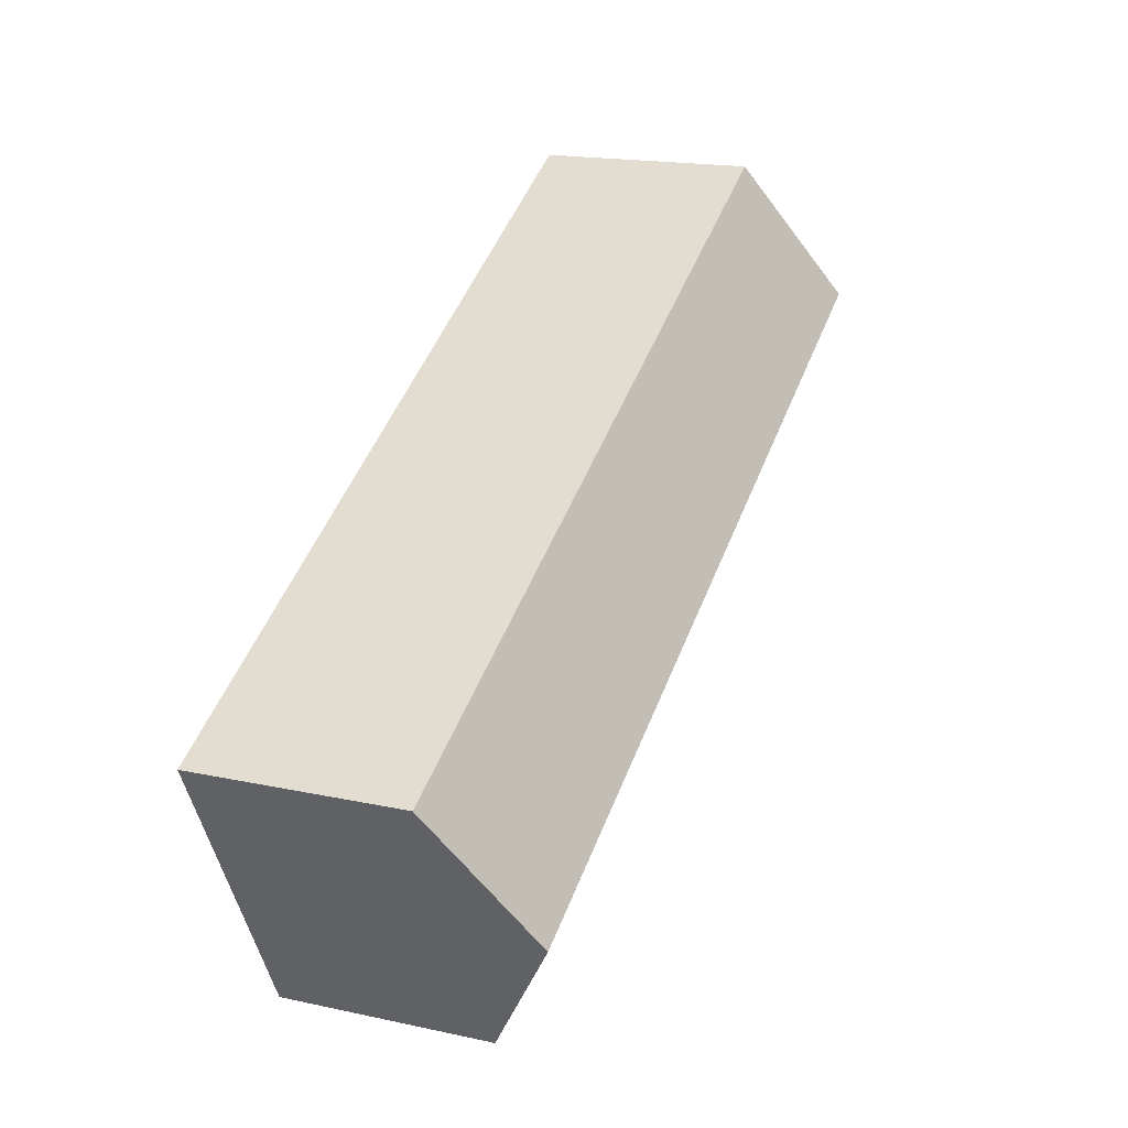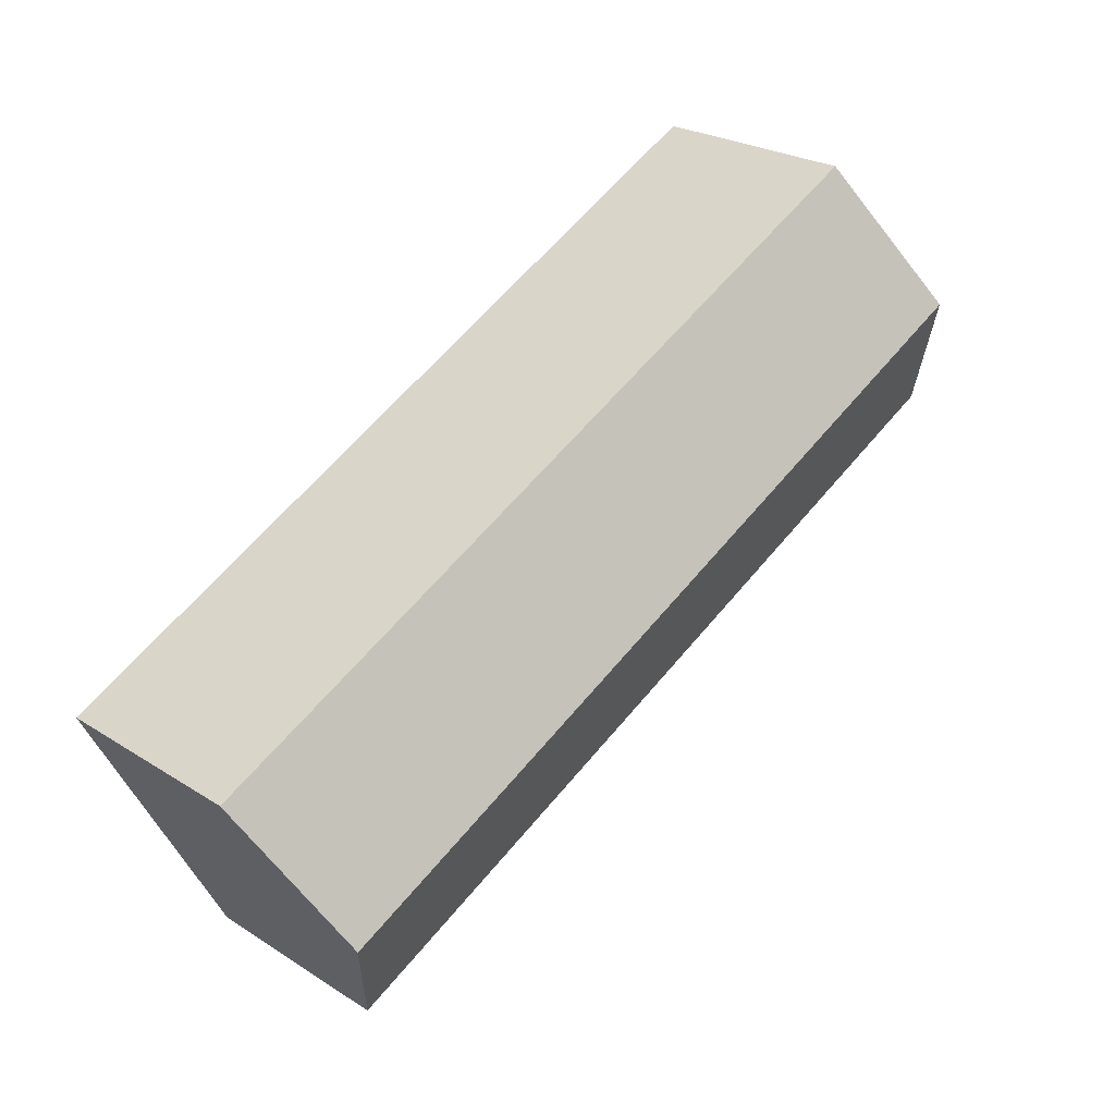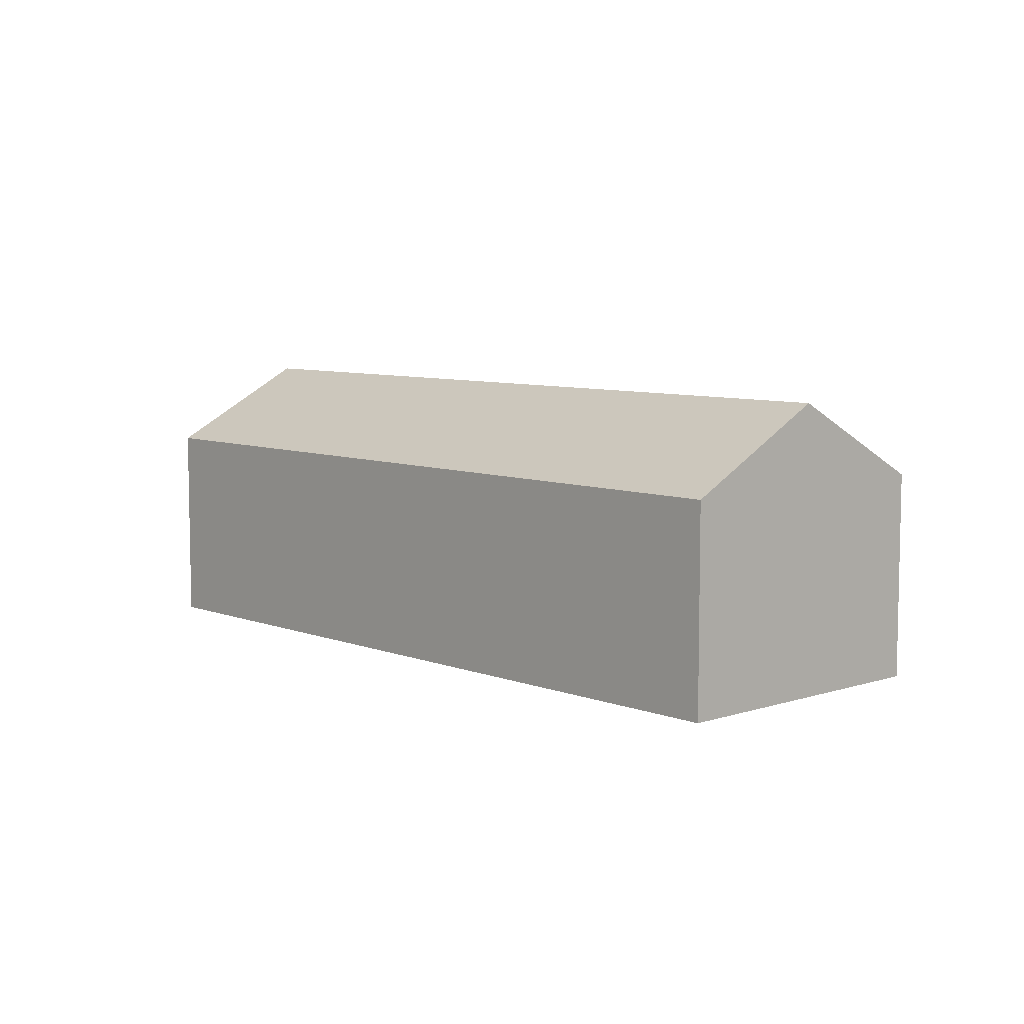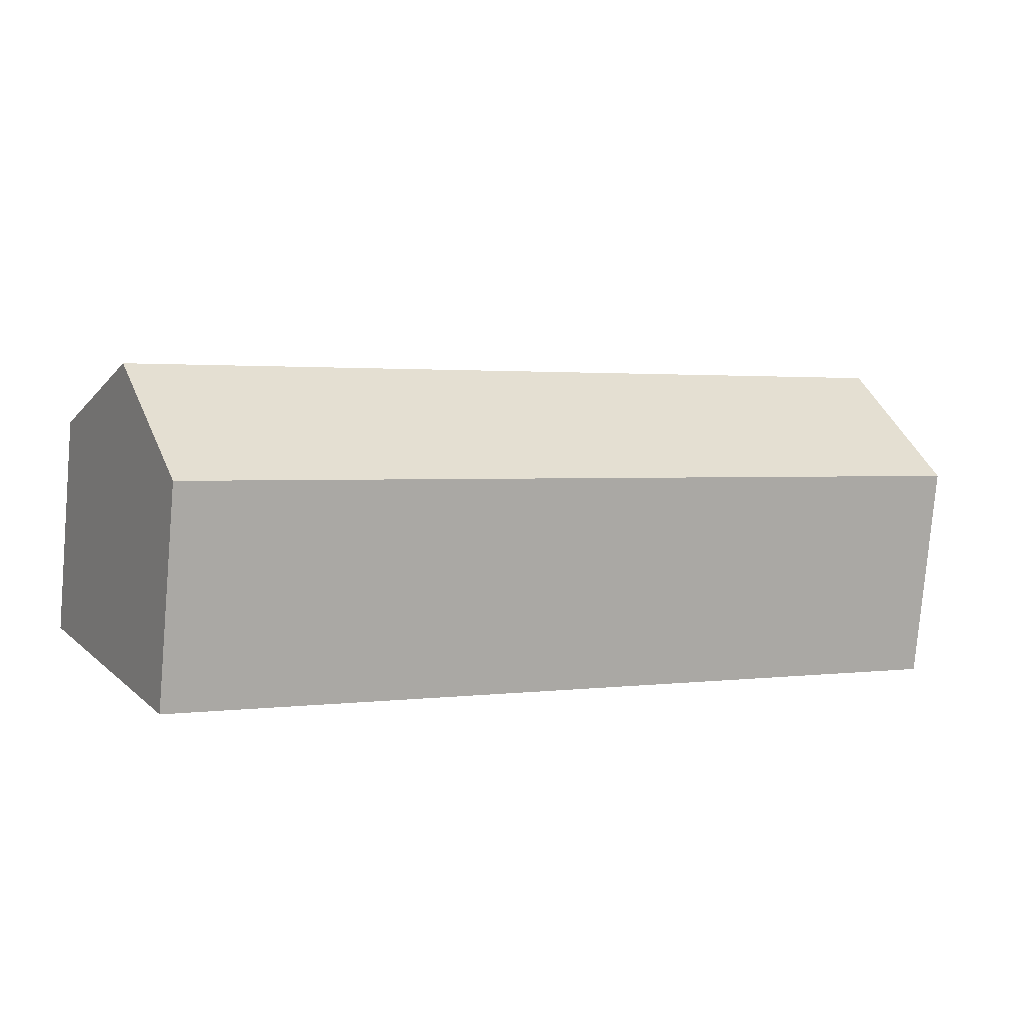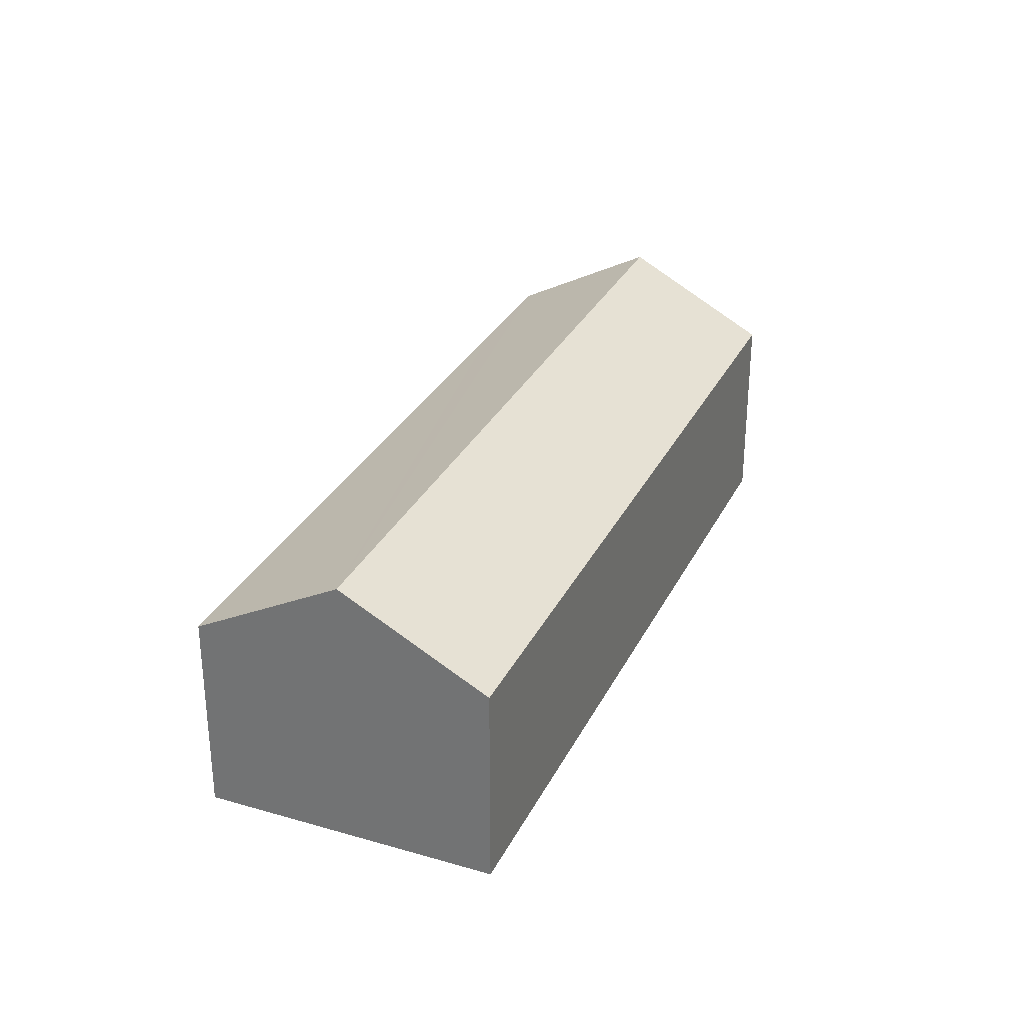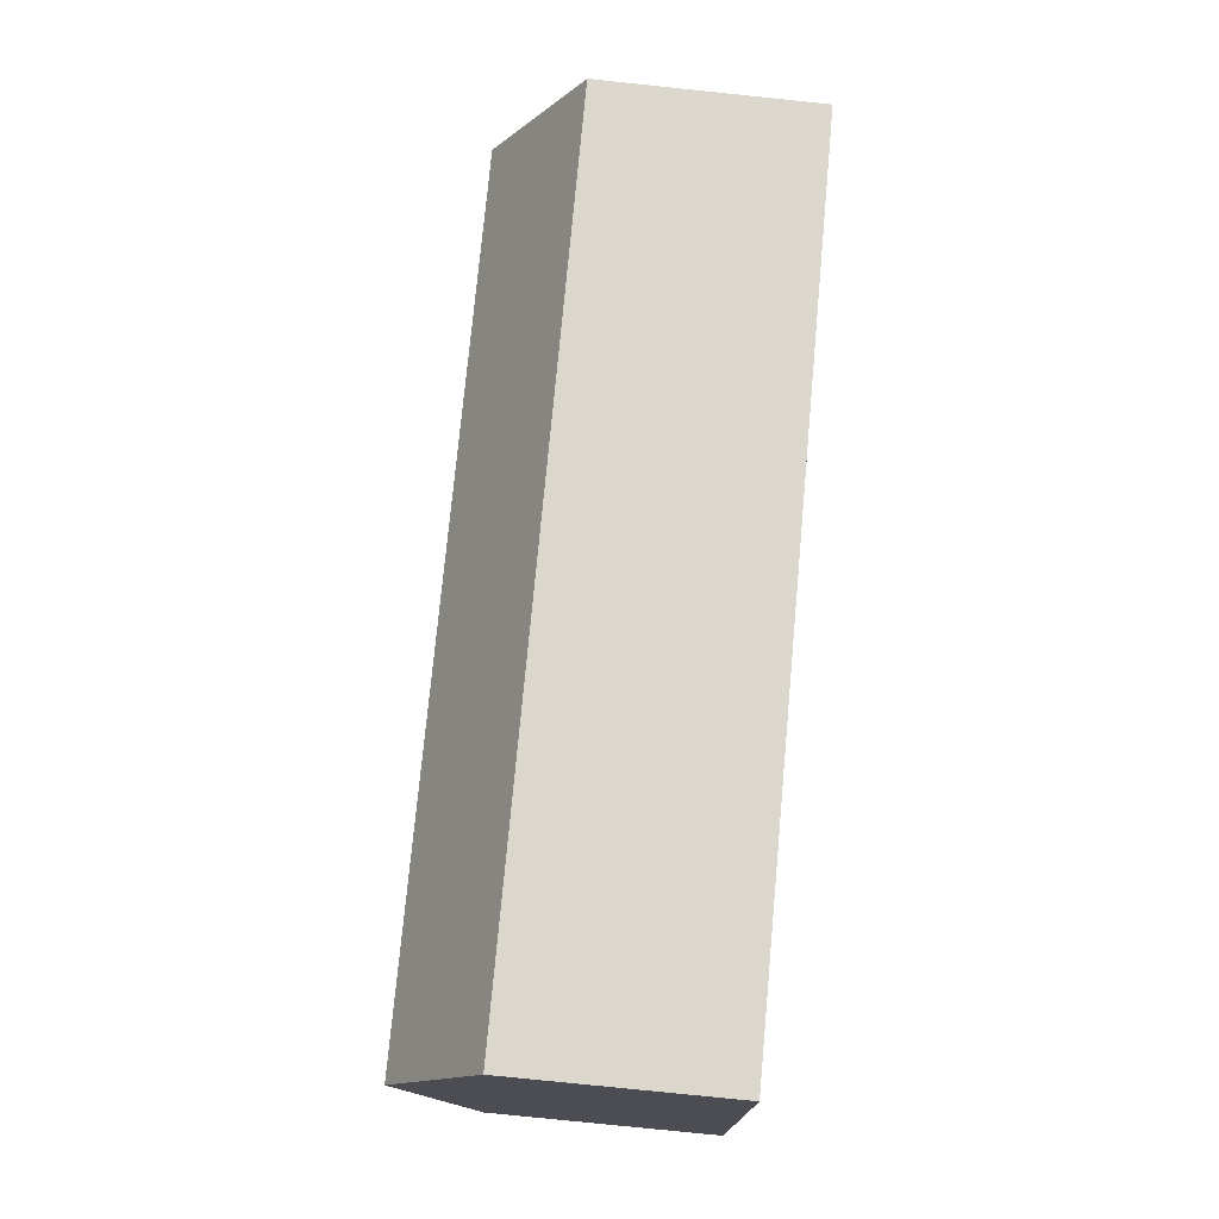
<metadata>
{"format":"obj","ext":"obj","renderer":"f3d","projection":"perspective","resolution":1024,"background":"white","views":[{"elev":17.6,"azim":113.2,"up":"+Z"},{"elev":24.6,"azim":136.1,"up":"+Z"},{"elev":7.3,"azim":75.1,"up":"+Y"},{"elev":-79.3,"azim":175.1,"up":"+Z"},{"elev":30.4,"azim":140.6,"up":"+Y"},{"elev":-78.6,"azim":-95.9,"up":"+Z"}]}
</metadata>
<code>
v  7.044 3.856 -3.749
v  14.95 5.333 -4.782
v  13.64 3.856 -7.26
v  1.309 5.333 2.478
v  2.778 3.856 -1.478
v  0.352 3.856 -0.187
v  0 3.856 2.361e-16
v  2.61 3.866 4.94
v  4.767 3.862 3.8
v  15.84 3.843 -2.053
v  16.27 3.842 -2.28
v  0 0 0
v  1.309 -1.517e-16 2.478
v  2.61 -3.025e-16 4.94
v  4.767 -2.327e-16 3.8
v  15.84 1.257e-16 -2.053
v  16.27 1.396e-16 -2.28
v  14.95 2.928e-16 -4.782
v  13.64 4.445e-16 -7.26
v  7.044 2.296e-16 -3.749
v  2.778 9.05e-17 -1.478
v  0.352 1.145e-17 -0.187
g defaultobject
f 1 2 3
f 2 1 4
f 4 1 5
f 4 5 6
f 4 6 7
f 8 2 4
f 2 8 9
f 2 9 10
f 2 10 11
f 12 4 7
f 4 12 8
f 8 12 13
f 8 13 14
f 14 9 8
f 9 14 15
f 9 15 10
f 10 15 16
f 10 16 11
f 11 16 17
f 17 2 11
f 2 17 3
f 3 17 18
f 3 18 19
f 19 1 3
f 1 19 20
f 1 20 5
f 5 20 21
f 5 21 6
f 6 21 22
f 6 22 7
f 7 22 12
f 16 18 17
f 18 16 15
f 18 15 19
f 19 15 20
f 20 15 21
f 21 15 14
f 21 14 22
f 22 14 13
f 22 13 12

</code>
